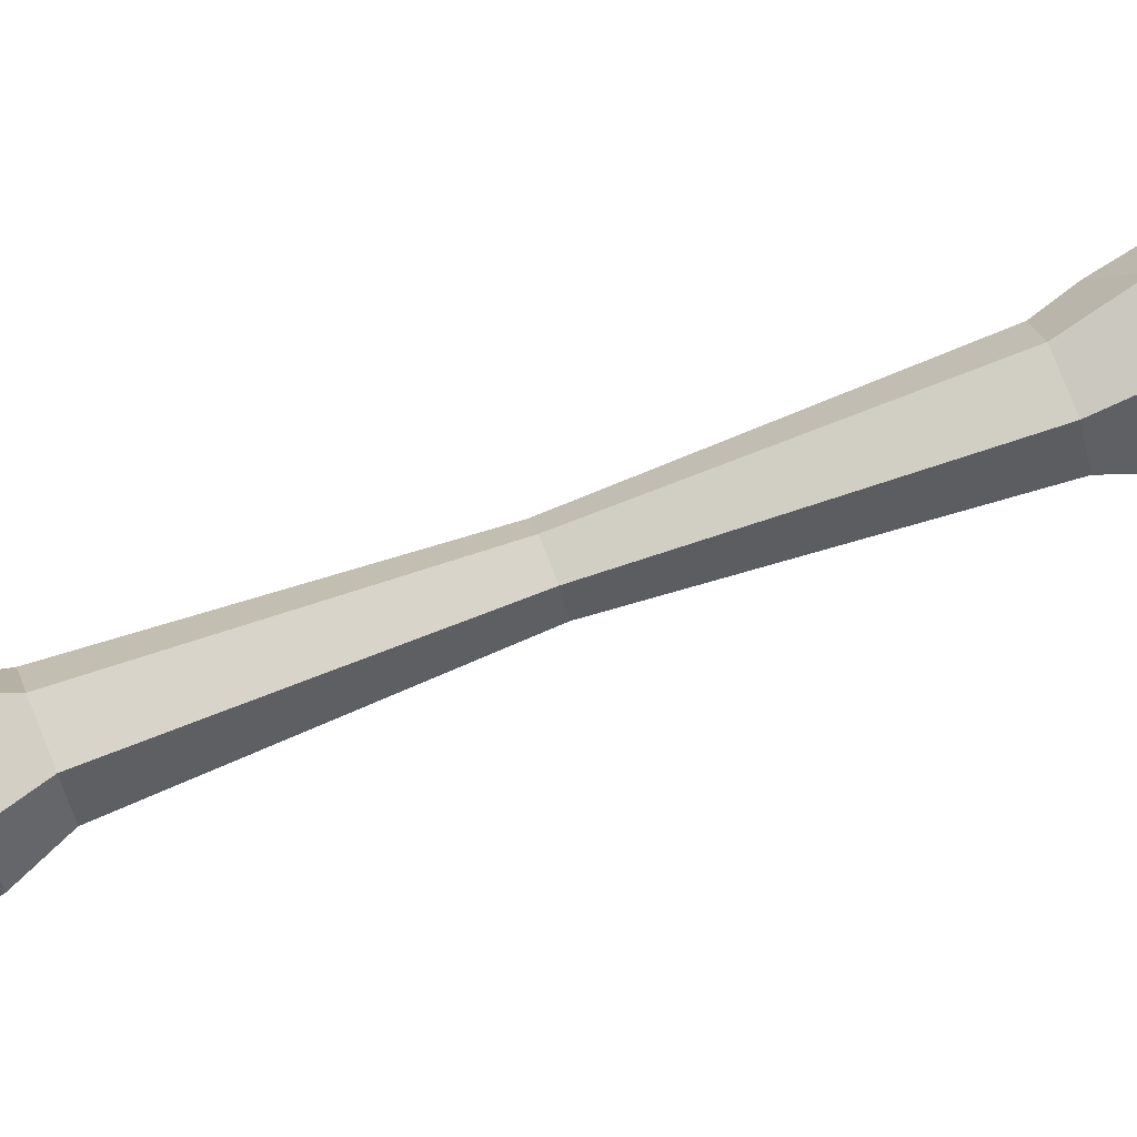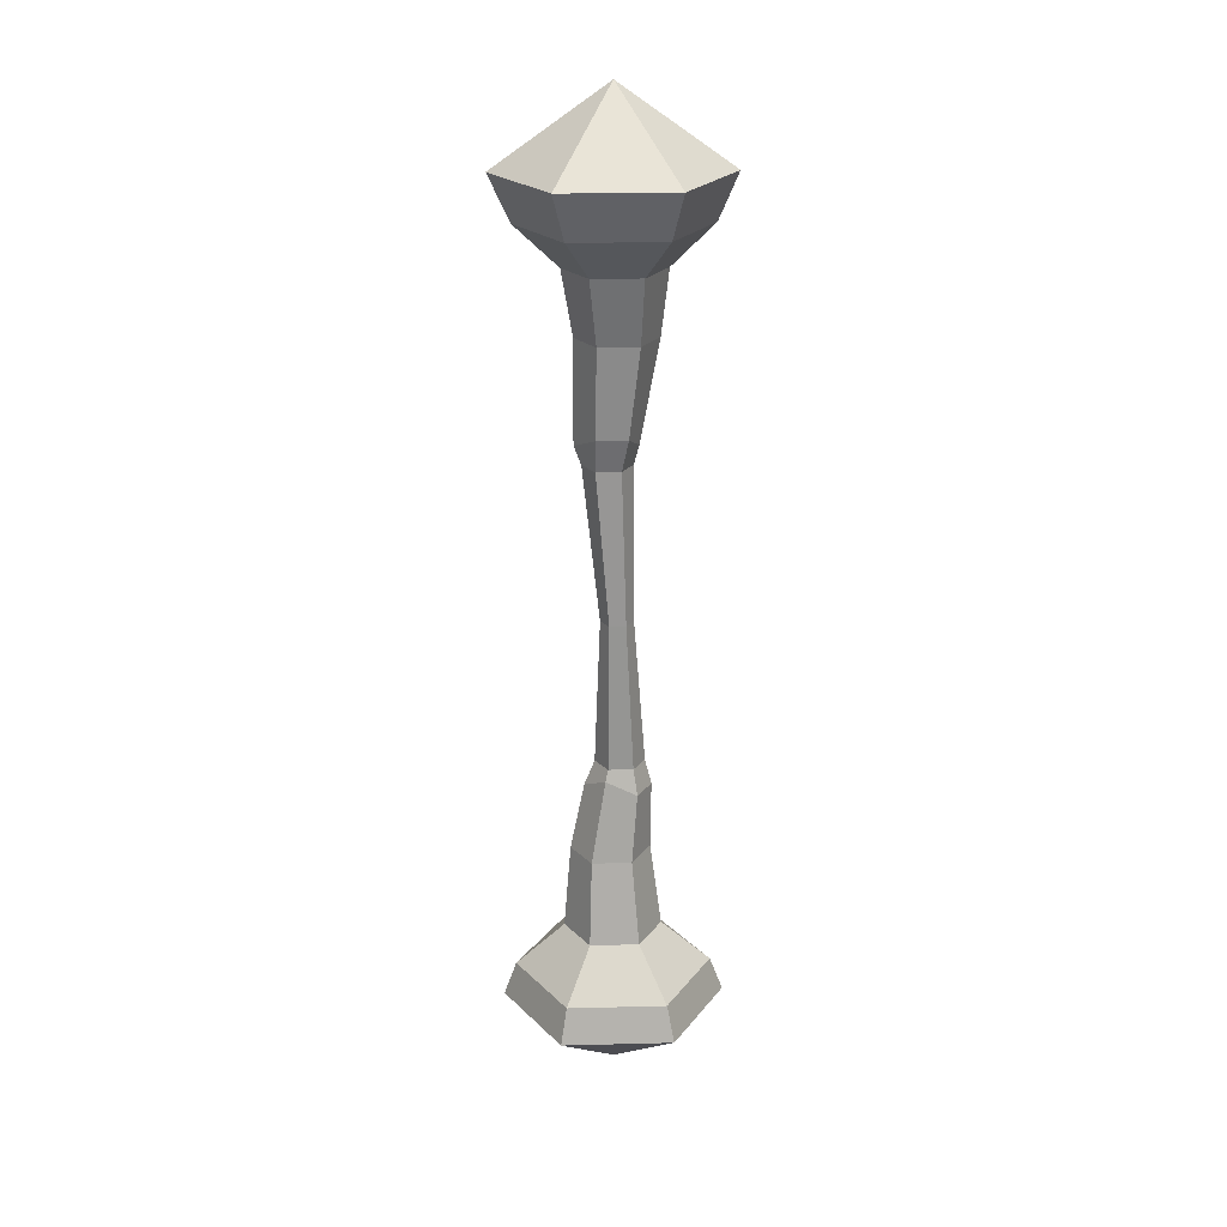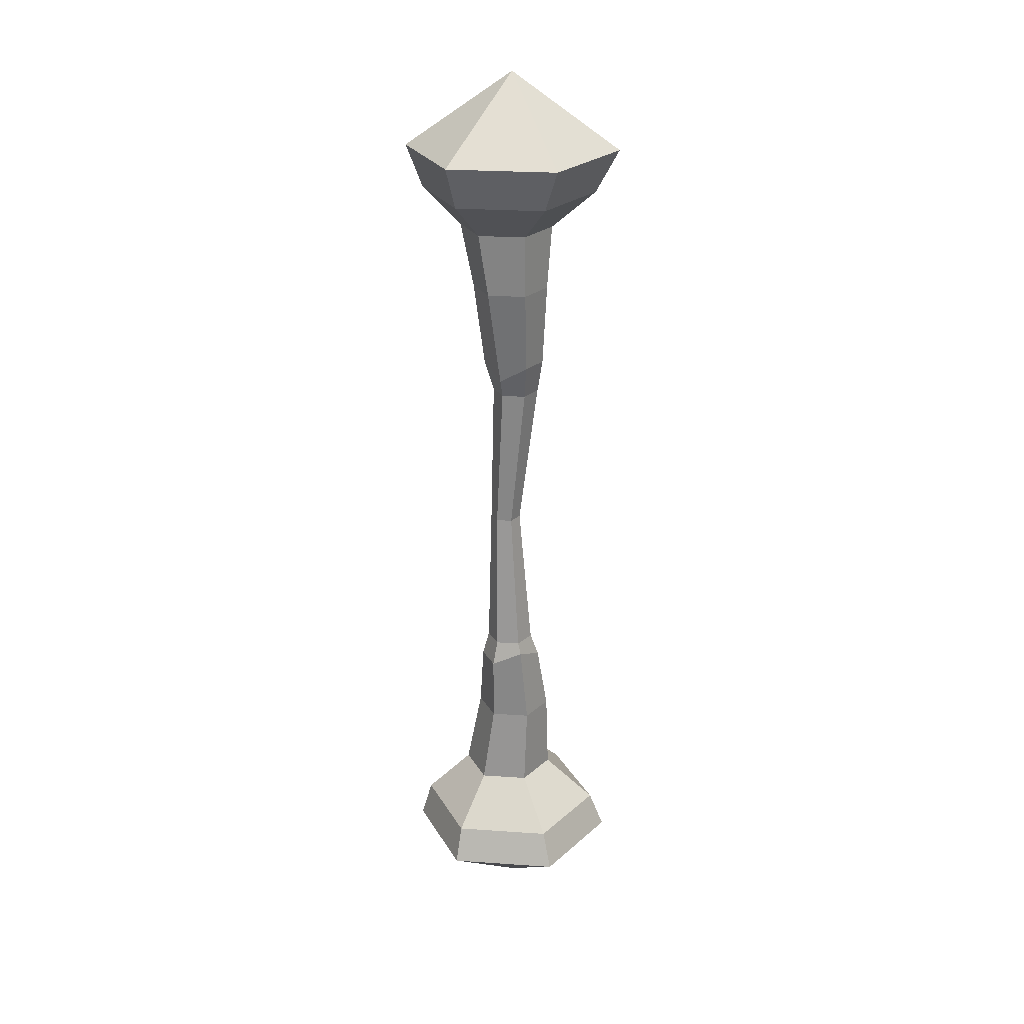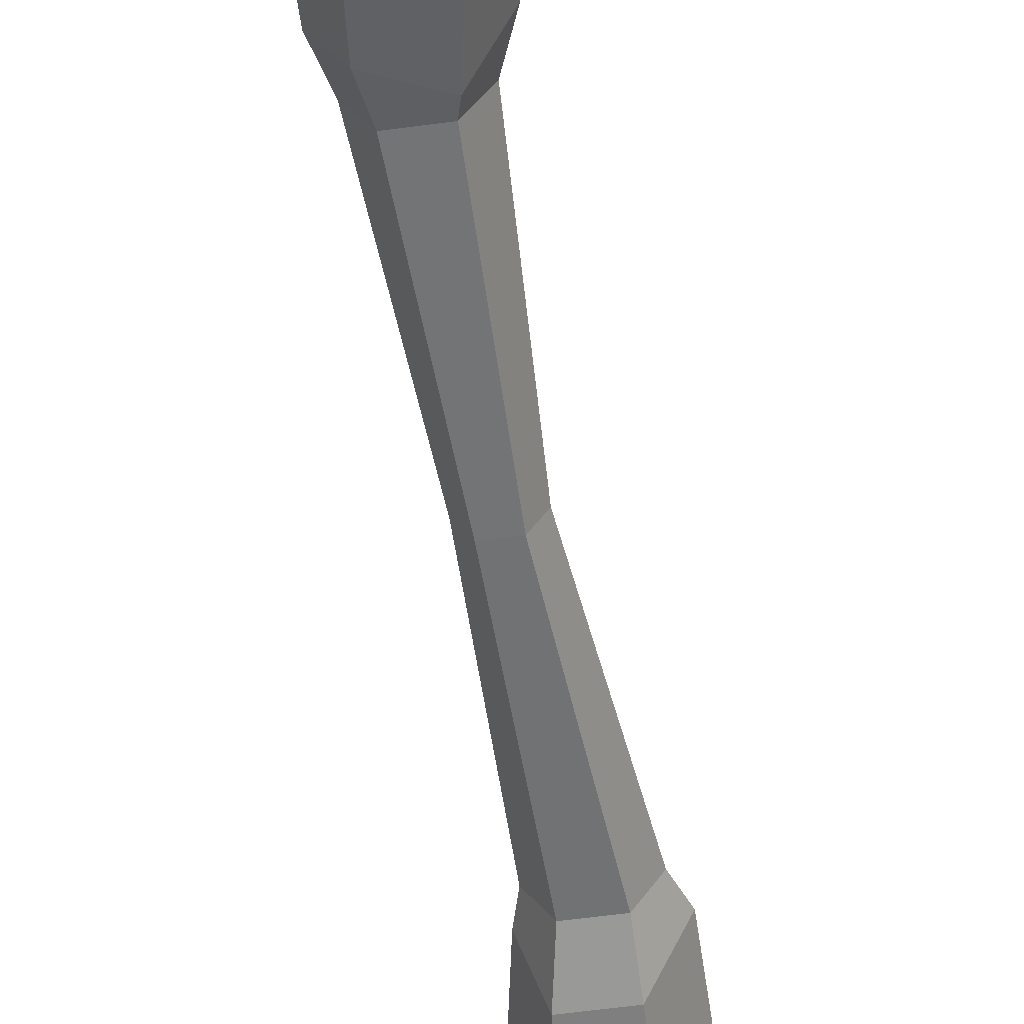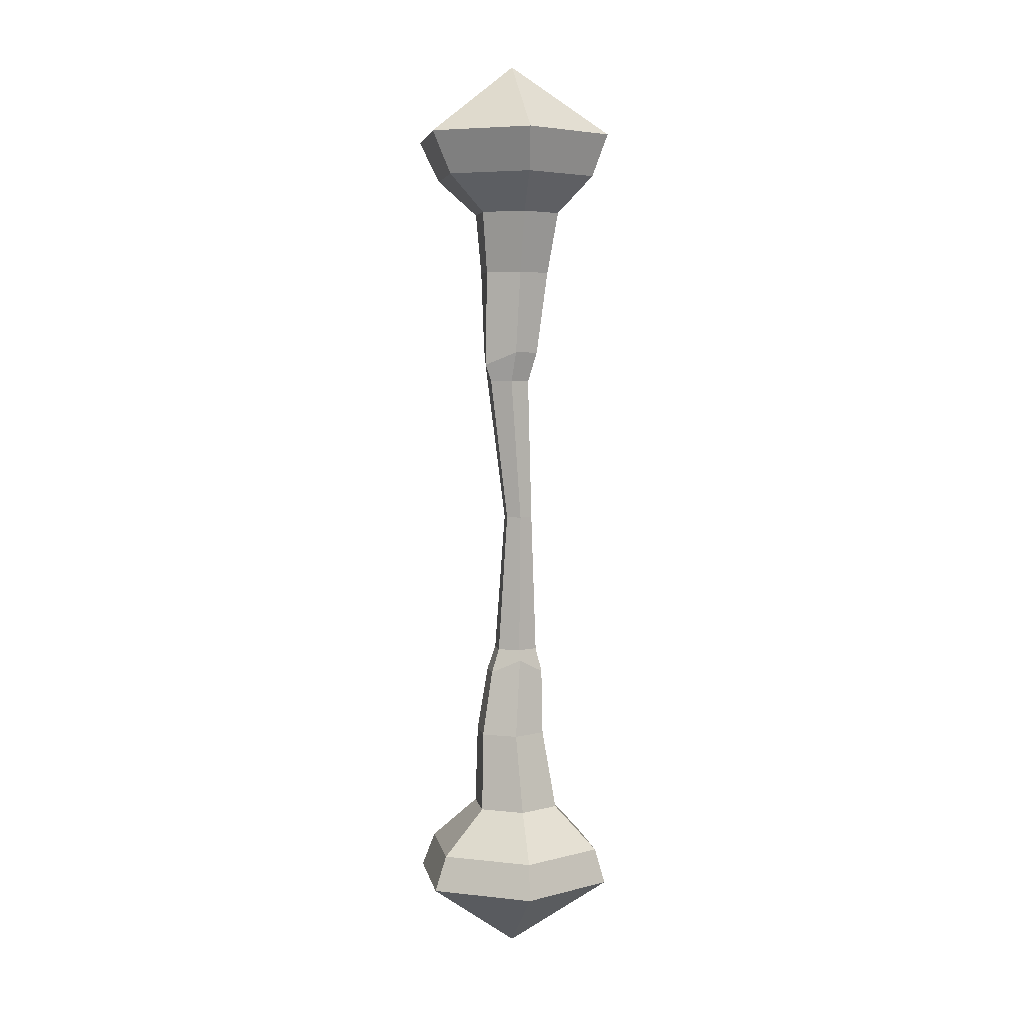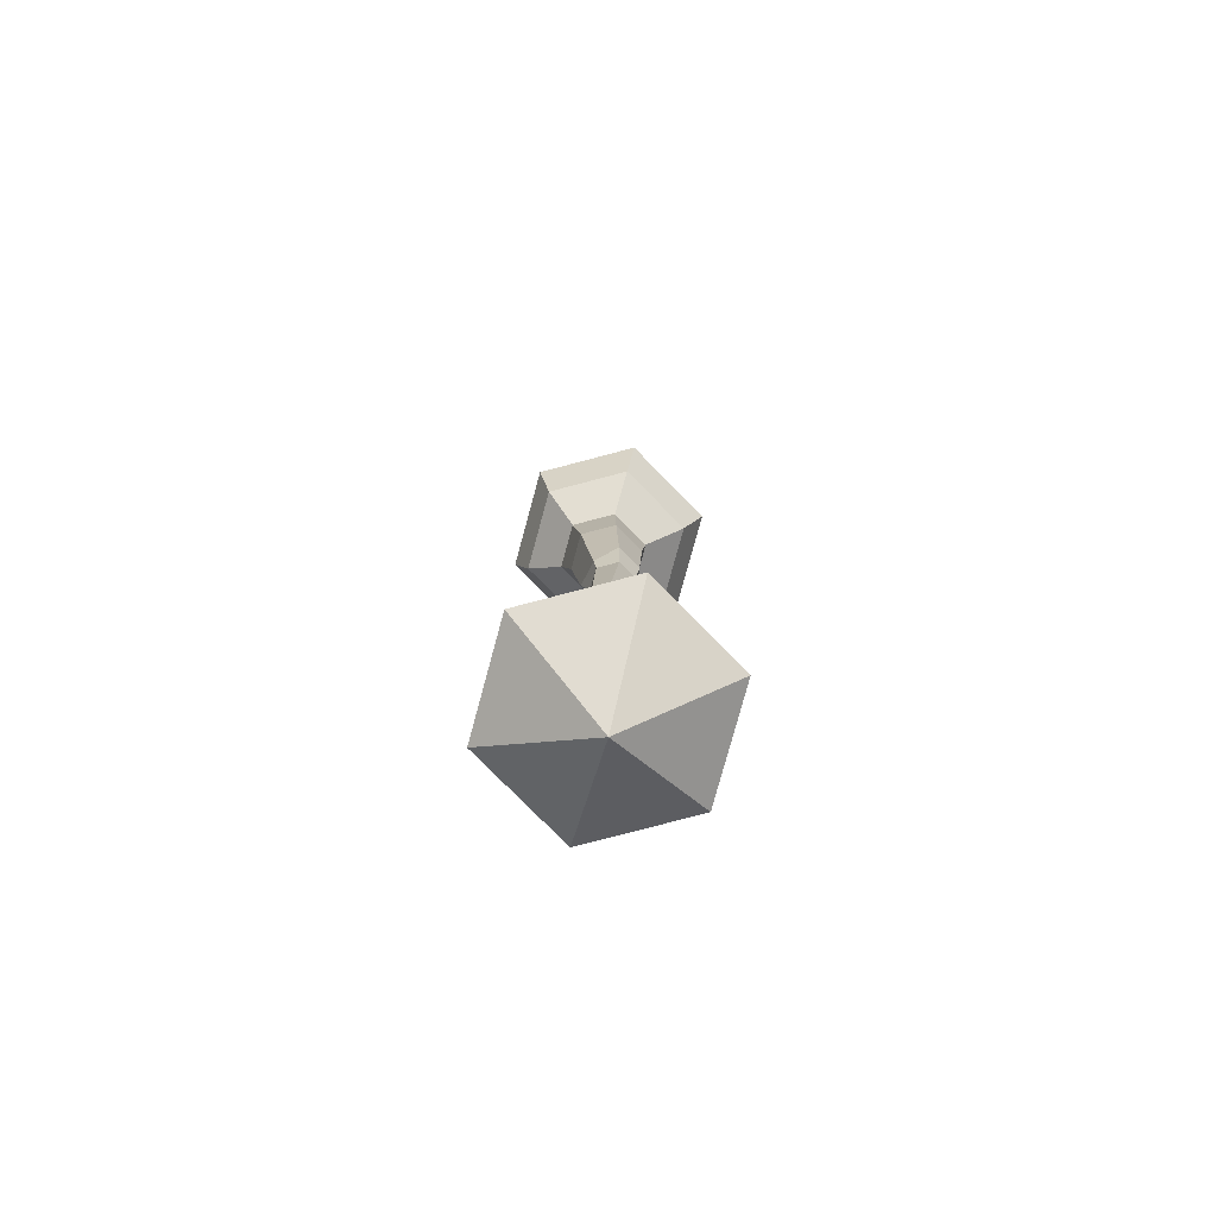
<metadata>
{"format":"obj","ext":"obj","renderer":"f3d","projection":"perspective","resolution":1024,"background":"white","views":[{"elev":78.3,"azim":68.4,"up":"+Z"},{"elev":22.6,"azim":177.5,"up":"+Y"},{"elev":25.6,"azim":-53.7,"up":"+Y"},{"elev":-55.7,"azim":8.2,"up":"+Z"},{"elev":4.7,"azim":139.9,"up":"+Y"},{"elev":-79.2,"azim":-45.3,"up":"+Y"}]}
</metadata>
<code>
v 0.000775 0.7801 -0.007396
v -0.003803 0.7801 -0.007396
v -0.006092 0.7801 -0.003431
v -0.003803 0.7801 0.000534
v 0.000775 0.7801 0.000534
v 0.003064 0.7801 -0.003431
v 0.1134 1.641 -0.1964
v -0.1134 1.641 -0.1964
v -0.2268 1.641 -1e-06
v -0.1134 1.641 0.1964
v 0.1134 1.641 0.1964
v 0.2268 1.641 -1e-06
v -0.001514 0.7801 -0.003431
v 0 1.801 -1e-06
v -0.05169 1.471 0.0719
v -0.1012 1.471 -0.01384
v -0.05169 1.471 -0.09957
v 0.04731 1.471 -0.09957
v 0.0968 1.471 -0.01384
v 0.04731 1.471 0.0719
v -0.04653 1.338 0.06964
v -0.08674 1.338 -1e-06
v -0.04653 1.338 -0.06964
v 0.03388 1.338 -0.06964
v 0.07408 1.338 -1e-06
v 0.03388 1.338 0.06964
v -0.02715 1.163 0.05842
v -0.04875 1.129 0.003969
v -0.02621 1.157 -0.05646
v 0.03561 1.157 -0.05646
v 0.07489 1.129 0.003969
v 0.03467 1.163 0.05842
v -0.02255 0.7804 0.01424
v -0.03889 0.7804 -0.01406
v -0.02255 0.7804 -0.04237
v 0.01013 0.7804 -0.04237
v 0.02648 0.7804 -0.01406
v 0.01013 0.7804 0.01424
v -0.1134 -0.06095 -0.1964
v 0.1134 -0.06095 -0.1964
v 0.2268 -0.06095 -1e-06
v 0.1134 -0.06095 0.1964
v -0.1134 -0.06095 0.1964
v -0.2268 -0.06095 -1e-06
v 0 -0.2206 -1e-06
v 0.05169 0.1096 0.0719
v 0.1012 0.1096 -0.01384
v 0.05169 0.1096 -0.09957
v -0.04731 0.1096 -0.09957
v -0.0968 0.1096 -0.01384
v -0.04731 0.1096 0.0719
v 0.04653 0.2802 0.06964
v 0.08674 0.2802 -1e-06
v 0.04653 0.2802 -0.06964
v -0.03388 0.2802 -0.06964
v -0.07408 0.2802 -1e-06
v -0.03388 0.2802 0.06964
v 0.02726 0.421 0.05641
v 0.05817 0.421 0.002868
v 0.01784 0.4508 -0.04957
v -0.04509 0.4206 -0.05239
v -0.076 0.4206 0.001145
v -0.04398 0.4508 0.05751
v 0.01239 0.4733 0.04602
v 0.03738 0.4733 0.002737
v 0.01239 0.4733 -0.04055
v -0.03759 0.4733 -0.04055
v -0.06258 0.4733 0.002737
v -0.03759 0.4733 0.04602
v 0.03566 1.092 0.04476
v -0.0137 1.092 0.04476
v -0.03837 1.092 0.002015
v -0.0137 1.092 -0.04073
v 0.03566 1.092 -0.04073
v 0.06034 1.092 0.002015
v 0.0915 1.55 0.1531
v -0.09384 1.55 0.1531
v -0.1865 1.55 -0.007365
v -0.09384 1.55 -0.1679
v 0.0915 1.55 -0.1679
v 0.1842 1.55 -0.007365
v 0.1011 0.01505 0.1673
v 0.2012 0.01505 -0.006163
v 0.1011 0.01505 -0.1796
v -0.09915 0.01505 -0.1796
v -0.1993 0.01505 -0.006163
v -0.09915 0.01505 0.1673
f 2 1 13
f 3 2 13
f 4 3 13
f 5 4 13
f 6 5 13
f 1 6 13
f 7 8 14
f 8 9 14
f 9 10 14
f 10 11 14
f 11 12 14
f 12 7 14
f 16 15 77 78
f 17 16 78 79
f 18 17 79 80
f 19 18 80 81
f 20 19 81 76
f 15 20 76 77
f 22 21 15 16
f 23 22 16 17
f 24 23 17 18
f 25 24 18 19
f 26 25 19 20
f 21 26 20 15
f 28 27 21 22
f 29 28 22 23
f 30 29 23 24
f 31 30 24 25
f 32 31 25 26
f 27 32 26 21
f 34 33 71 72
f 35 34 72 73
f 36 35 73 74
f 37 36 74 75
f 38 37 75 70
f 33 38 70 71
f 39 40 45
f 40 41 45
f 41 42 45
f 42 43 45
f 43 44 45
f 44 39 45
f 47 46 82 83
f 48 47 83 84
f 49 48 84 85
f 50 49 85 86
f 51 50 86 87
f 46 51 87 82
f 53 52 46 47
f 54 53 47 48
f 55 54 48 49
f 56 55 49 50
f 57 56 50 51
f 52 57 51 46
f 59 58 52 53
f 60 59 53 54
f 61 60 54 55
f 62 61 55 56
f 63 62 56 57
f 58 63 57 52
f 37 38 64 65
f 36 37 65 66
f 35 36 66 67
f 34 35 67 68
f 33 34 68 69
f 38 33 69 64
f 65 64 58 59
f 66 65 59 60
f 67 66 60 61
f 68 67 61 62
f 69 68 62 63
f 64 69 63 58
f 71 70 32 27
f 72 71 27 28
f 73 72 28 29
f 74 73 29 30
f 75 74 30 31
f 70 75 31 32
f 77 76 11 10
f 78 77 10 9
f 79 78 9 8
f 80 79 8 7
f 81 80 7 12
f 76 81 12 11
f 83 82 42 41
f 84 83 41 40
f 85 84 40 39
f 86 85 39 44
f 87 86 44 43
f 82 87 43 42

</code>
